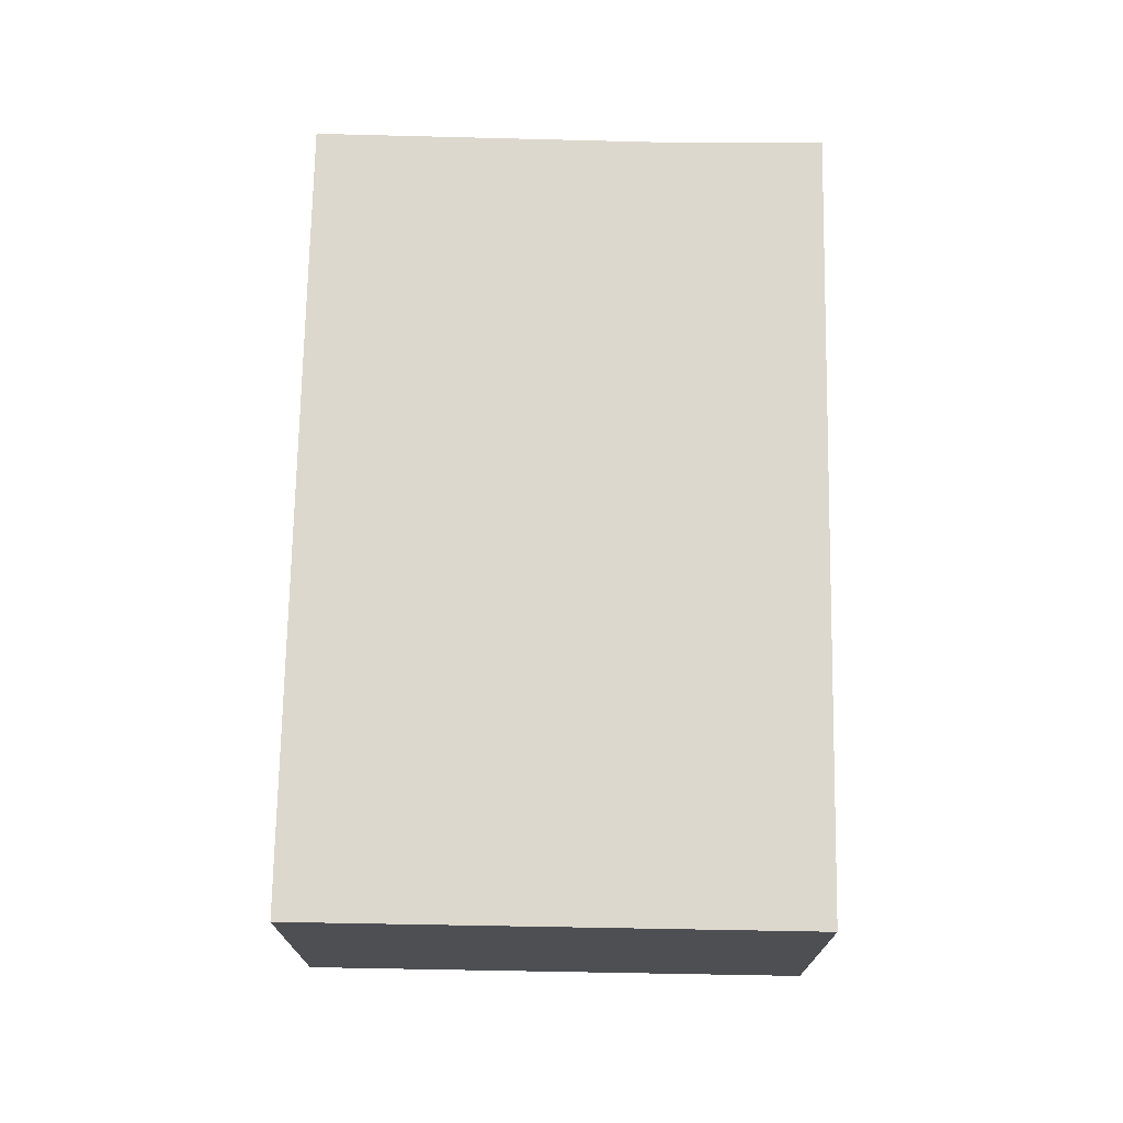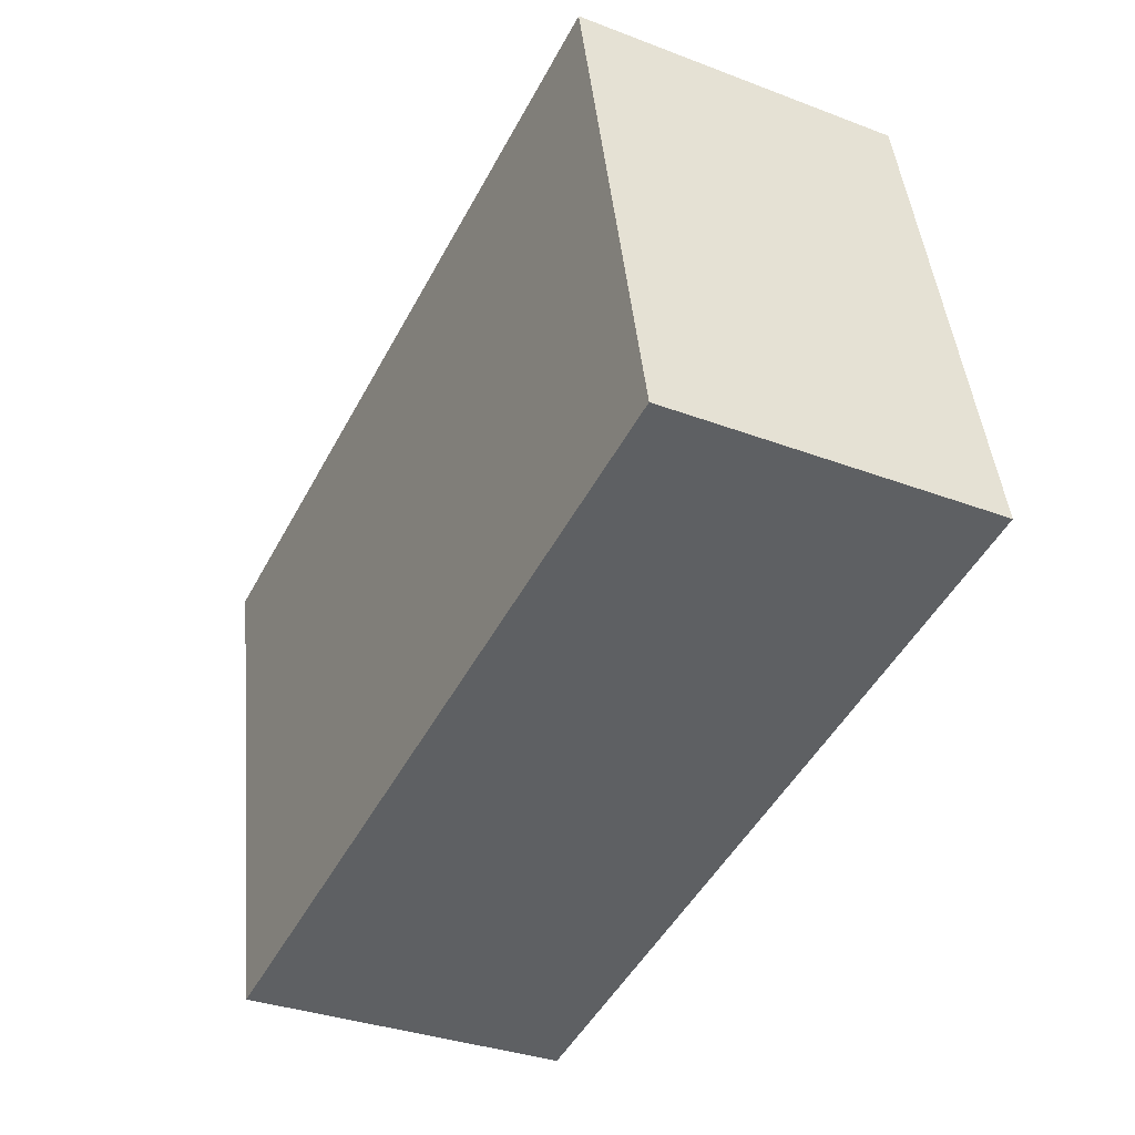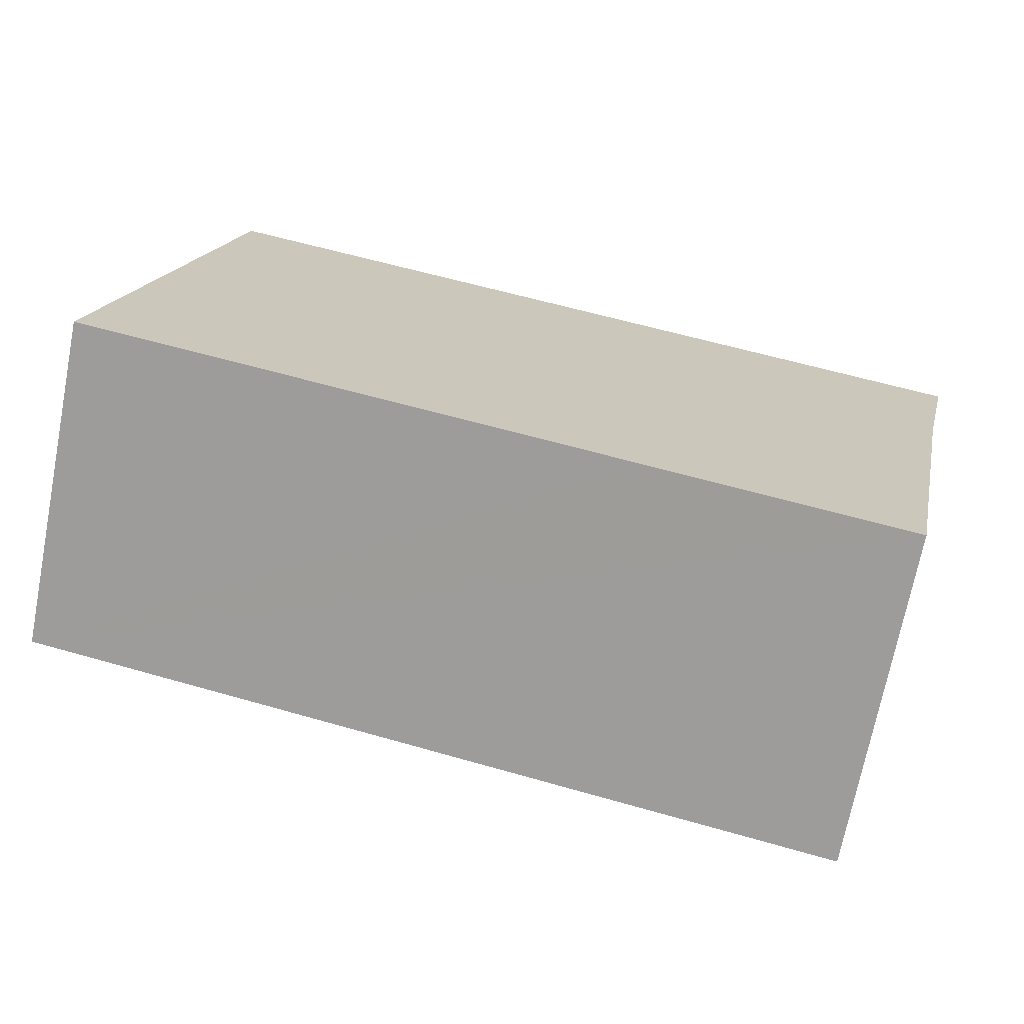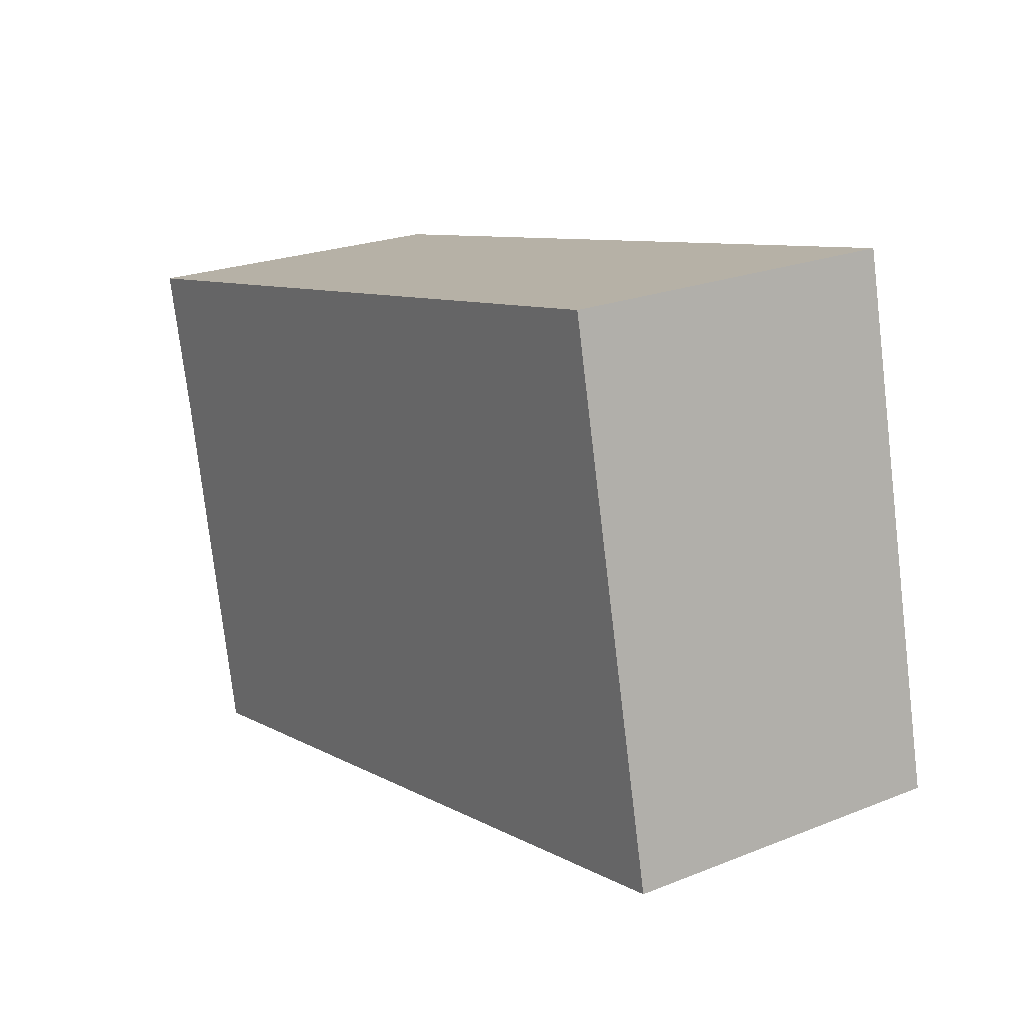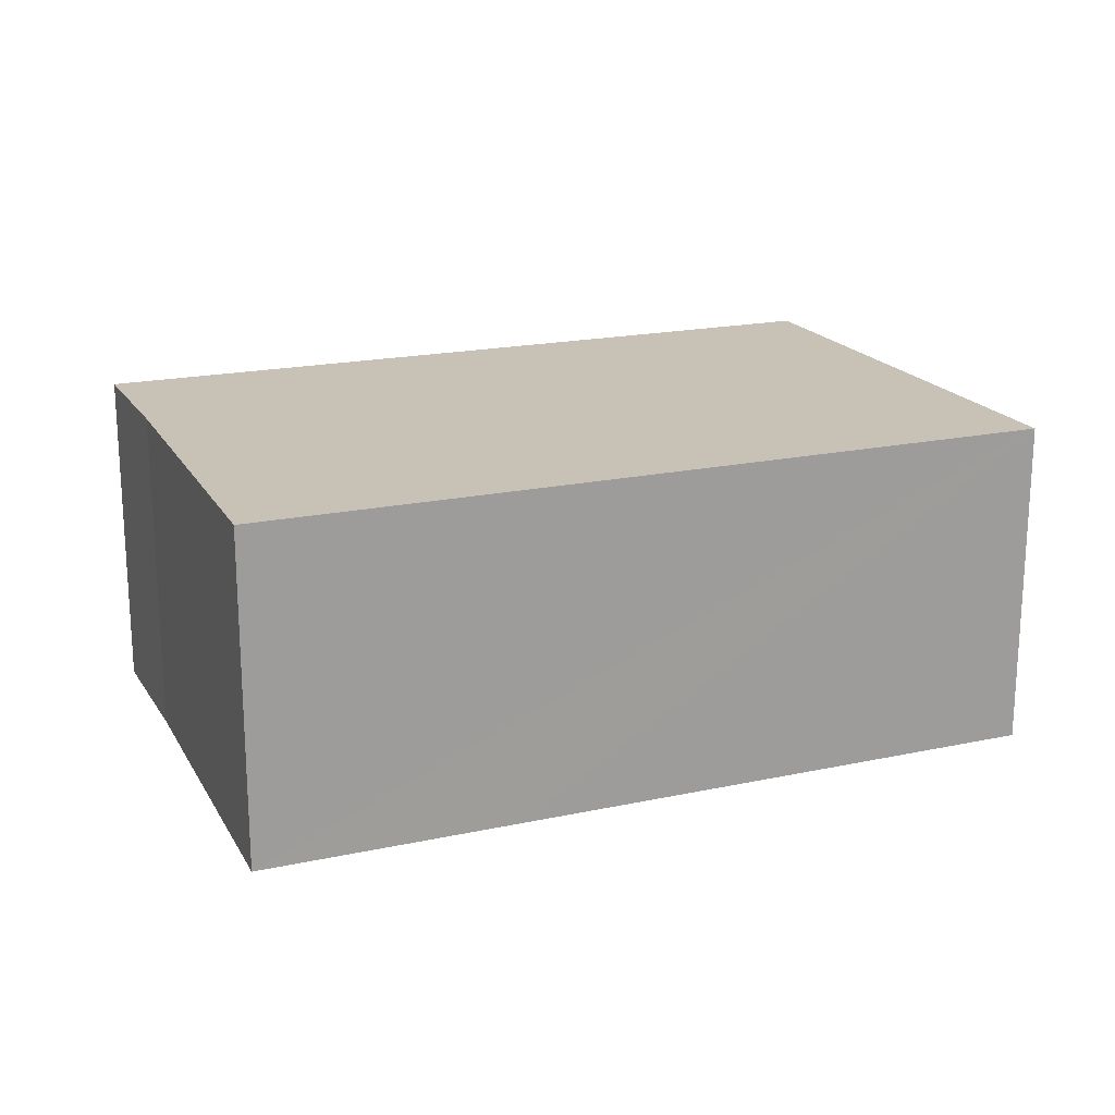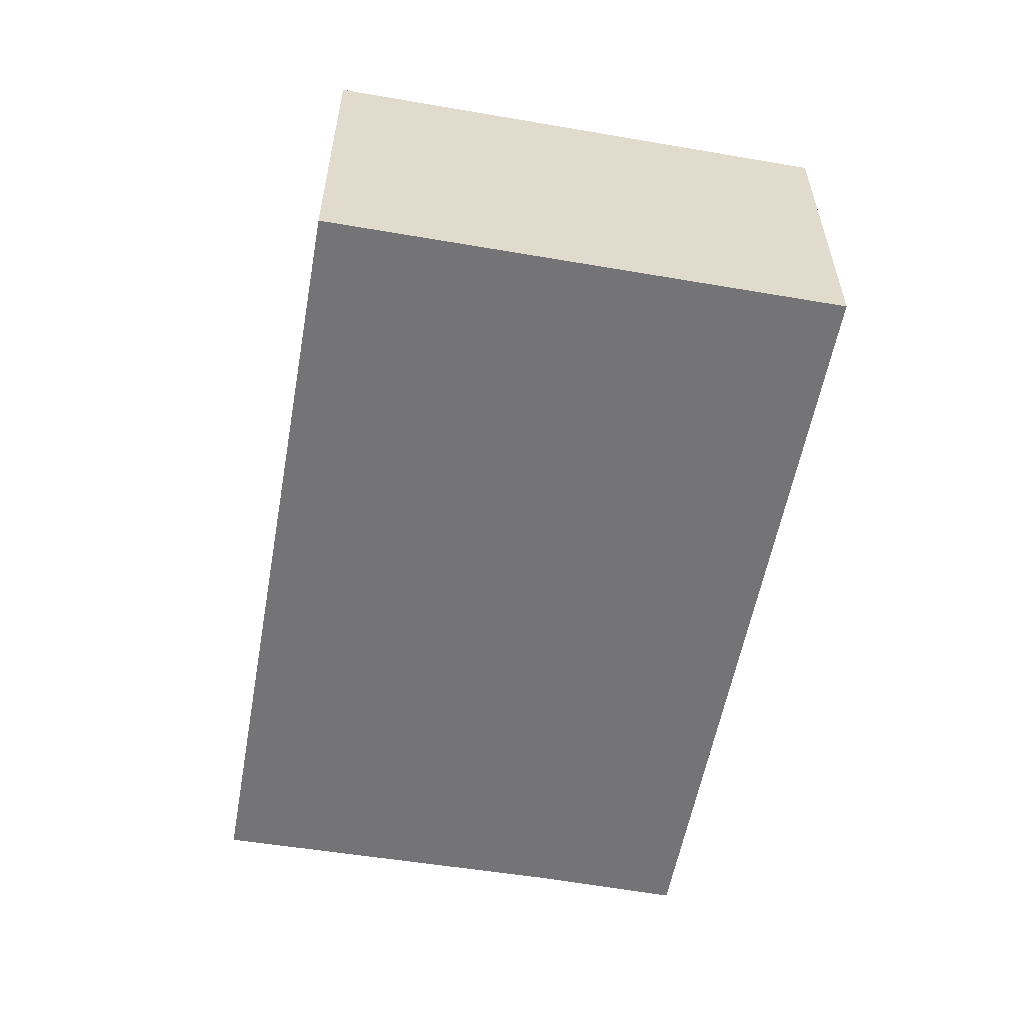
<metadata>
{"format":"obj","ext":"obj","renderer":"f3d","projection":"perspective","resolution":1024,"background":"white","views":[{"elev":72.3,"azim":-76.8,"up":"+Y"},{"elev":-33.6,"azim":-117.4,"up":"+Z"},{"elev":-70.7,"azim":-11.0,"up":"+Z"},{"elev":22.9,"azim":-124.1,"up":"+Z"},{"elev":19.0,"azim":169.9,"up":"+Y"},{"elev":-56.3,"azim":-88.0,"up":"+Y"}]}
</metadata>
<code>
v  17.79 8.353 -3.838
v  21.9 8.353 4.813
v  20.03 8.353 -4.319
v  11.24 8.353 11.04
v  22.77 8.353 8.566
v  13.62 8.353 -2.94
v  11.24 8.353 -2.427
v  0 8.353 5.115e-16
v  2.777 8.353 12.86
v  20.03 2.645e-16 -4.319
v  17.79 2.35e-16 -3.838
v  13.62 1.8e-16 -2.94
v  11.24 1.486e-16 -2.427
v  0 0 0
v  2.777 -7.873e-16 12.86
v  11.24 -6.759e-16 11.04
v  22.77 -5.245e-16 8.566
v  21.9 -2.947e-16 4.813
g defaultobject
f 1 2 3
f 2 4 5
f 4 2 1
f 4 1 6
f 4 6 7
f 4 7 8
f 4 8 9
f 10 1 3
f 1 10 6
f 6 10 7
f 7 10 8
f 8 10 11
f 8 11 12
f 8 12 13
f 8 13 14
f 14 9 8
f 9 14 15
f 15 4 9
f 4 15 16
f 4 16 5
f 5 16 17
f 18 3 2
f 3 18 10
f 17 2 5
f 2 17 18
f 10 18 11
f 13 15 14
f 15 13 16
f 16 13 17
f 17 13 12
f 17 12 11
f 17 11 18

</code>
